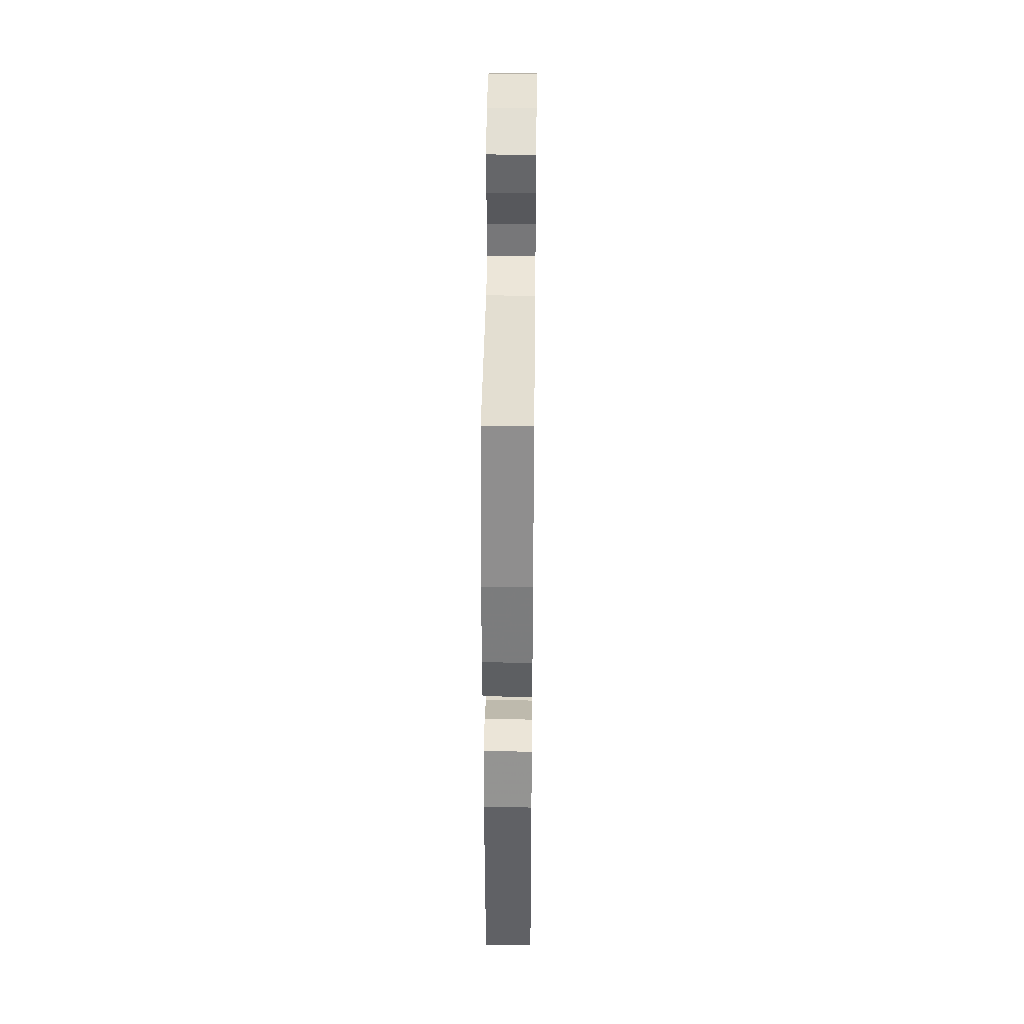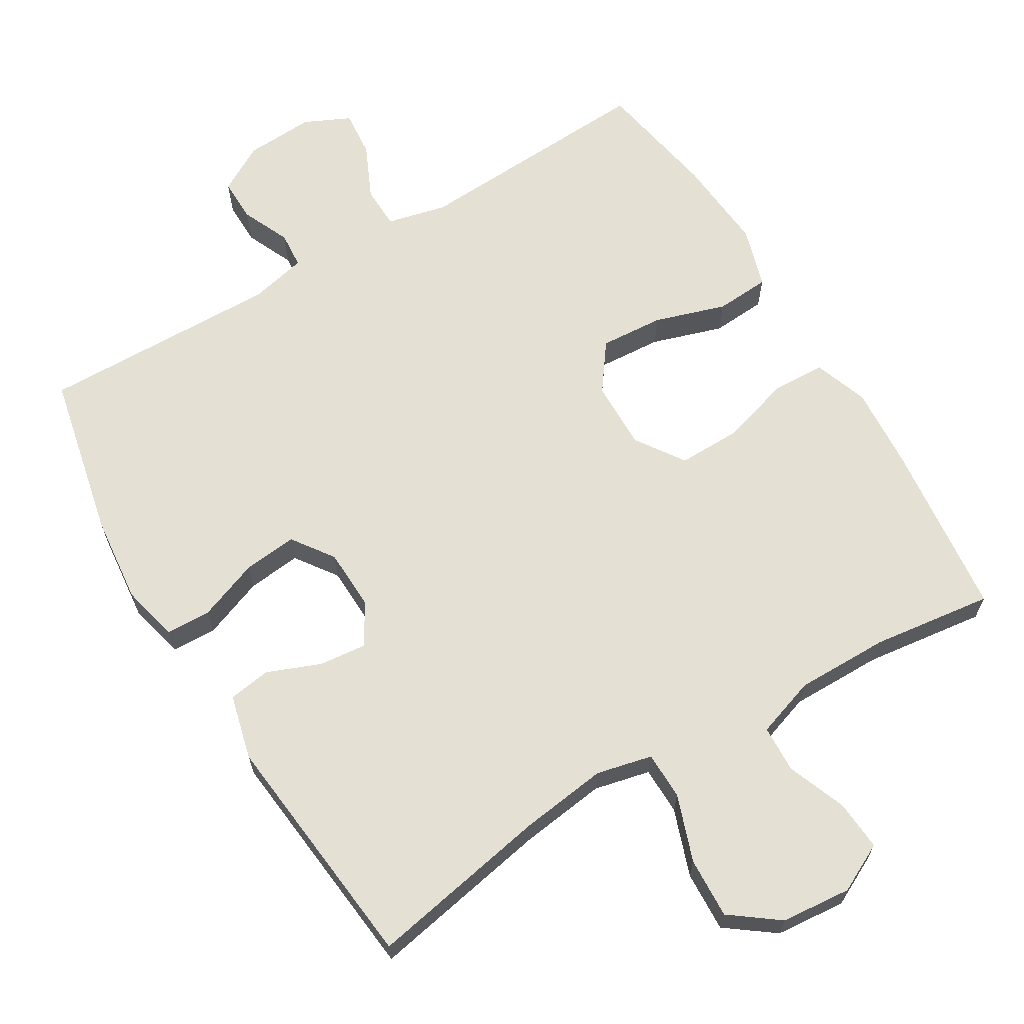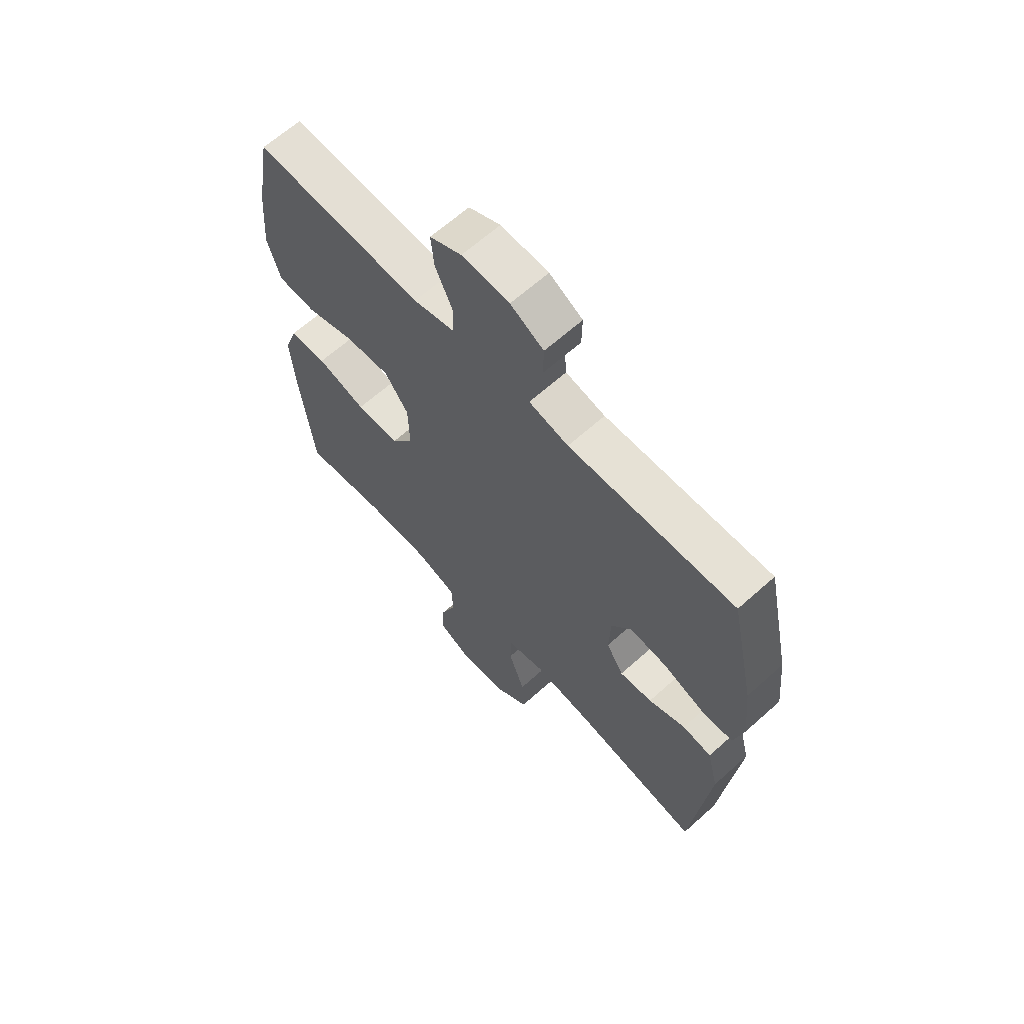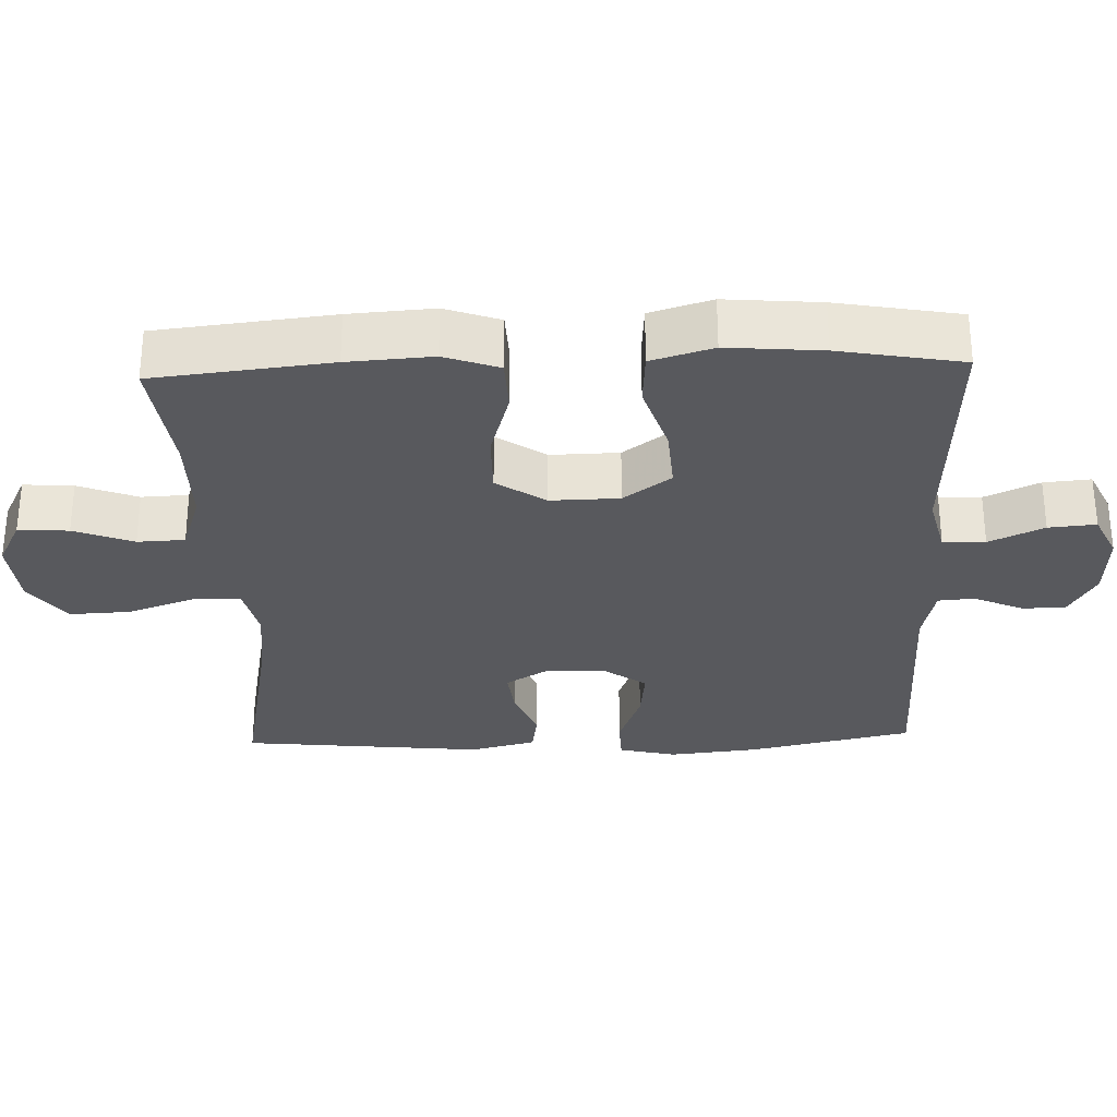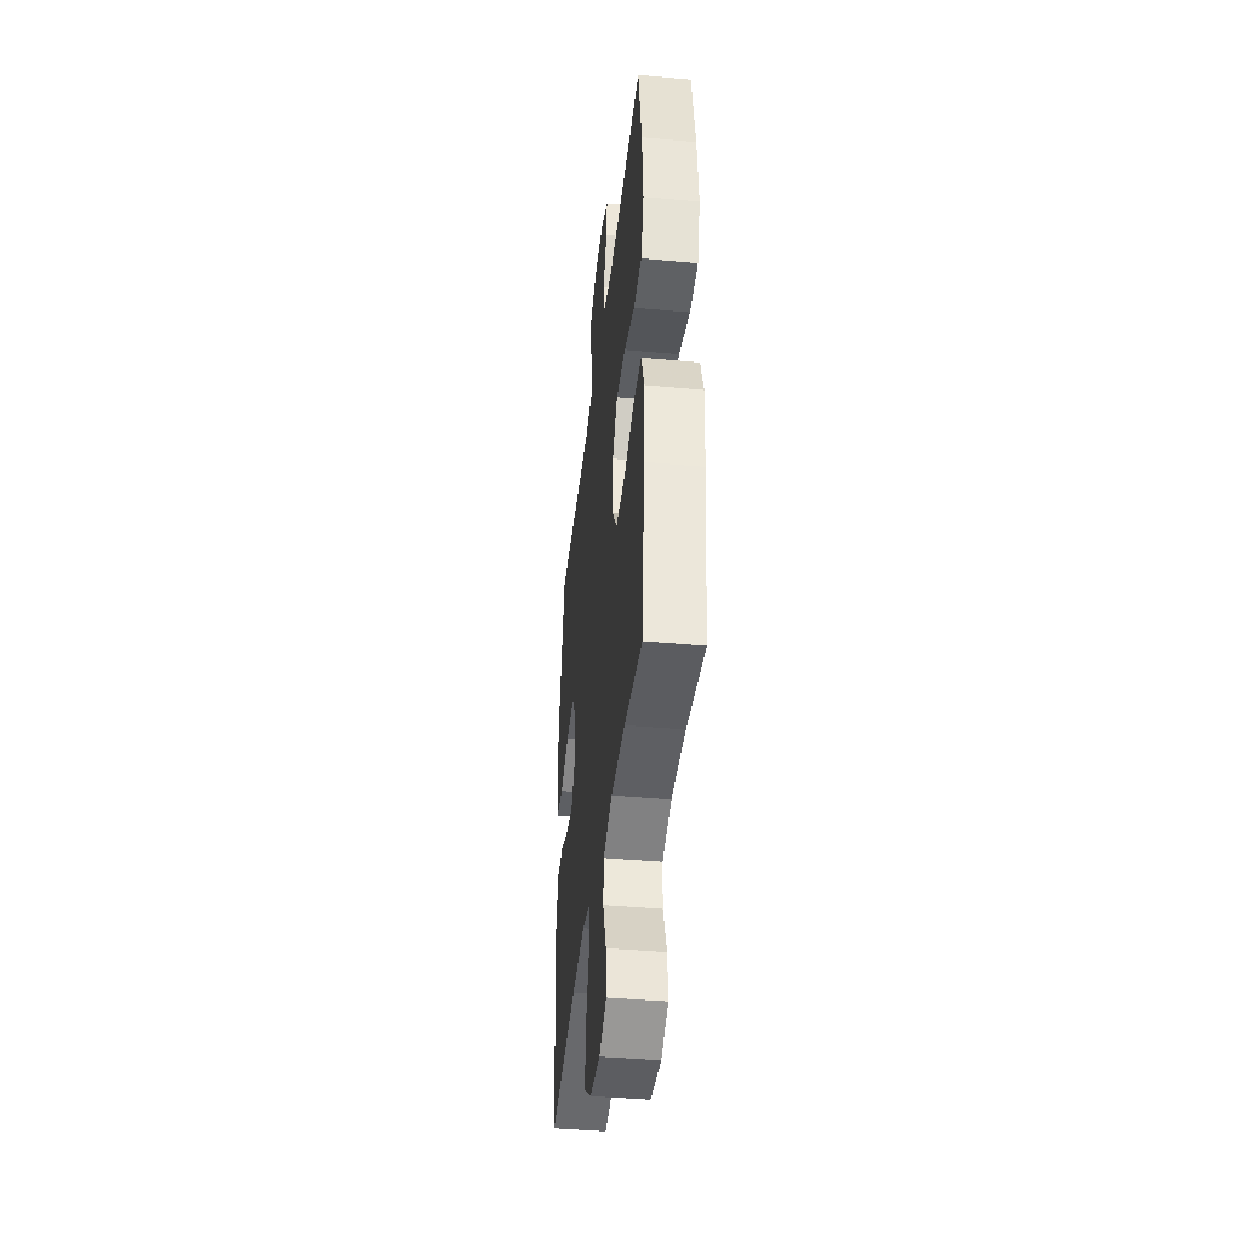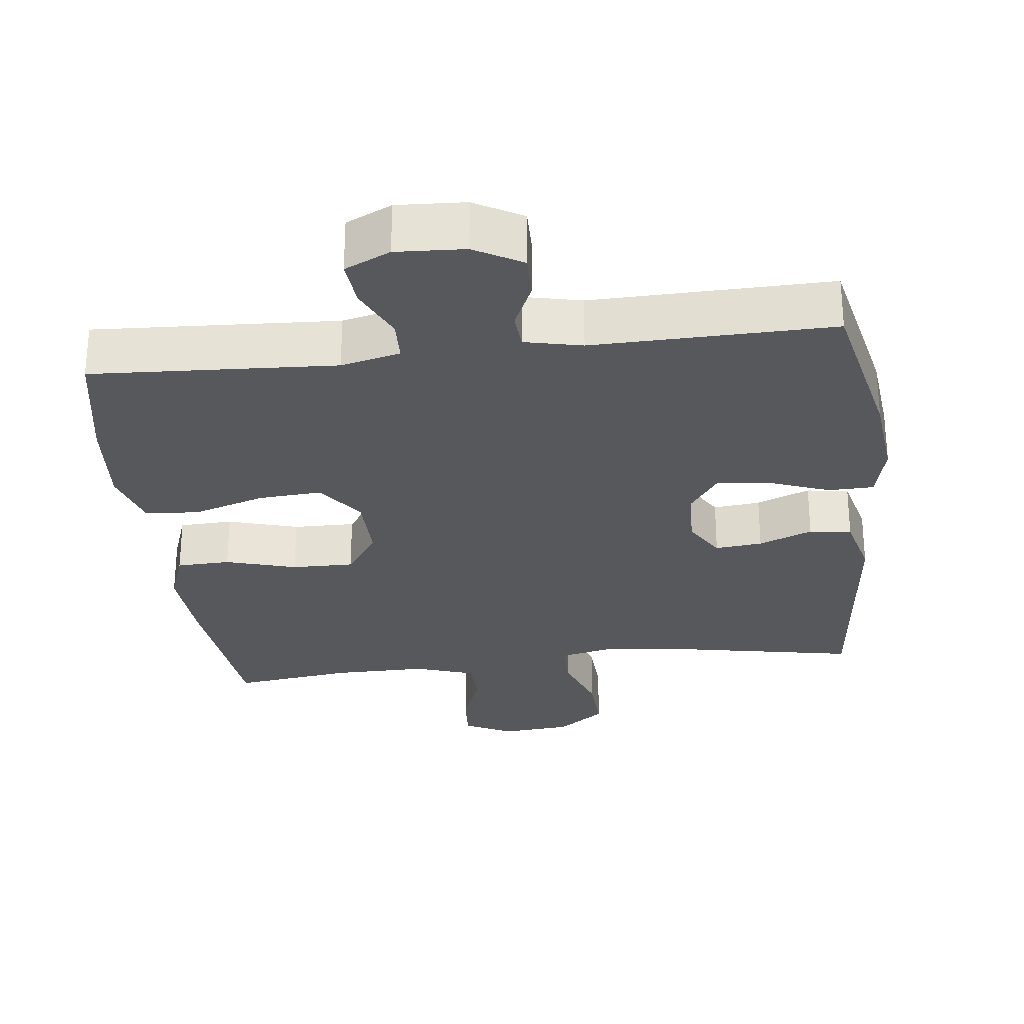
<metadata>
{"format":"obj","ext":"obj","renderer":"f3d","projection":"perspective","resolution":1024,"background":"white","views":[{"elev":37.2,"azim":90.7,"up":"+Z"},{"elev":65.5,"azim":149.0,"up":"+Y"},{"elev":64.6,"azim":47.9,"up":"+Z"},{"elev":-30.0,"azim":-88.0,"up":"+Y"},{"elev":-41.9,"azim":-96.5,"up":"+Z"},{"elev":-28.4,"azim":6.7,"up":"+Y"}]}
</metadata>
<code>
v -0.5 0.07 -0.5
v -0.527 0.07 -0.254
v -0.535 0.07 -0.136
v -0.508 0.07 -0.06
v -0.433 0.07 -0.057
v -0.334 0.07 -0.086
v -0.247 0.07 -0.087
v -0.201 0.07 -0.019
v -0.203 0.07 0.077
v -0.251 0.07 0.143
v -0.34 0.07 0.137
v -0.44 0.07 0.105
v -0.516 0.07 0.11
v -0.542 0.07 0.196
v -0.531 0.07 0.328
v -0.5 0.07 0.5
v -0.159 0.07 0.482
v -0.076 0.07 0.502
v -0.074 0.07 0.561
v -0.109 0.07 0.637
v -0.115 0.07 0.703
v -0.051 0.07 0.733
v 0.045 0.07 0.728
v 0.112 0.07 0.69
v 0.111 0.07 0.629
v 0.081 0.07 0.562
v 0.085 0.07 0.511
v 0.165 0.07 0.493
v 0.5 0.07 0.5
v 0.55 0.07 0.27
v 0.563 0.07 0.146
v 0.544 0.07 0.066
v 0.481 0.07 0.064
v 0.396 0.07 0.096
v 0.321 0.07 0.104
v 0.28 0.07 0.046
v 0.277 0.07 -0.04
v 0.312 0.07 -0.098
v 0.378 0.07 -0.091
v 0.453 0.07 -0.061
v 0.512 0.07 -0.07
v 0.535 0.07 -0.161
v 0.5 0.07 -0.5
v 0.246 0.07 -0.452
v 0.124 0.07 -0.436
v 0.046 0.07 -0.454
v 0.045 0.07 -0.521
v 0.078 0.07 -0.614
v 0.082 0.07 -0.699
v 0.015 0.07 -0.749
v -0.083 0.07 -0.758
v -0.151 0.07 -0.724
v -0.146 0.07 -0.654
v -0.114 0.07 -0.571
v -0.117 0.07 -0.505
v -0.201 0.07 -0.477
v -0.331 0.07 -0.478
v -0.5 0 -0.5
v -0.527 0 -0.254
v -0.535 0 -0.136
v -0.508 0 -0.06
v -0.433 0 -0.057
v -0.334 0 -0.086
v -0.247 0 -0.087
v -0.201 0 -0.019
v -0.203 0 0.077
v -0.251 0 0.143
v -0.34 0 0.137
v -0.44 0 0.105
v -0.516 0 0.11
v -0.542 0 0.196
v -0.531 0 0.328
v -0.5 0 0.5
v -0.159 0 0.482
v -0.076 0 0.502
v -0.074 0 0.561
v -0.109 0 0.637
v -0.115 0 0.703
v -0.051 0 0.733
v 0.045 0 0.728
v 0.112 0 0.69
v 0.111 0 0.629
v 0.081 0 0.562
v 0.085 0 0.511
v 0.165 0 0.493
v 0.5 0 0.5
v 0.55 0 0.27
v 0.563 0 0.146
v 0.544 0 0.066
v 0.481 0 0.064
v 0.396 0 0.096
v 0.321 0 0.104
v 0.28 0 0.046
v 0.277 0 -0.04
v 0.312 0 -0.098
v 0.378 0 -0.091
v 0.453 0 -0.061
v 0.512 0 -0.07
v 0.535 0 -0.161
v 0.5 0 -0.5
v 0.246 0 -0.452
v 0.124 0 -0.436
v 0.046 0 -0.454
v 0.045 0 -0.521
v 0.078 0 -0.614
v 0.082 0 -0.699
v 0.015 0 -0.749
v -0.083 0 -0.758
v -0.151 0 -0.724
v -0.146 0 -0.654
v -0.114 0 -0.571
v -0.117 0 -0.505
v -0.201 0 -0.477
v -0.331 0 -0.478
f 52 53 54
f 51 52 54
f 50 51 54
f 49 50 54
f 48 49 54
f 47 48 54
f 46 47 54 55
f 42 43 44
f 41 42 44
f 40 41 44
f 39 40 44
f 38 39 44 45
f 37 38 45 46
f 32 33 34
f 31 32 34
f 30 31 34
f 29 30 34
f 28 29 34
f 27 28 34 35
f 24 25 26
f 23 24 26
f 22 23 26
f 21 22 26
f 20 21 26
f 19 20 26
f 18 19 26 27
f 27 35 36
f 18 27 36
f 17 18 36
f 15 16 17
f 14 15 17
f 13 14 17
f 12 13 17
f 11 12 17
f 4 5 6
f 3 4 6
f 2 3 6
f 1 2 6
f 57 1 6
f 56 57 6 7
f 56 7 8
f 55 56 8
f 46 55 8
f 46 8 9
f 37 46 9
f 36 37 9
f 10 11 17
f 9 10 17 36
f 111 110 109
f 111 109 108
f 111 108 107
f 111 107 106
f 111 106 105
f 111 105 104
f 112 111 104 103
f 101 100 99
f 101 99 98
f 101 98 97
f 101 97 96
f 102 101 96 95
f 103 102 95 94
f 91 90 89
f 91 89 88
f 91 88 87
f 91 87 86
f 91 86 85
f 92 91 85 84
f 83 82 81
f 83 81 80
f 83 80 79
f 83 79 78
f 83 78 77
f 83 77 76
f 84 83 76 75
f 93 92 84
f 93 84 75
f 93 75 74
f 74 73 72
f 74 72 71
f 74 71 70
f 74 70 69
f 74 69 68
f 63 62 61
f 63 61 60
f 63 60 59
f 63 59 58
f 63 58 114
f 64 63 114 113
f 65 64 113
f 65 113 112
f 65 112 103
f 66 65 103
f 66 103 94
f 66 94 93
f 74 68 67
f 93 74 67 66
f 1 58 59 2
f 2 59 60 3
f 3 60 61 4
f 4 61 62 5
f 5 62 63 6
f 6 63 64 7
f 7 64 65 8
f 8 65 66 9
f 9 66 67 10
f 10 67 68 11
f 11 68 69 12
f 12 69 70 13
f 13 70 71 14
f 14 71 72 15
f 15 72 73 16
f 16 73 74 17
f 17 74 75 18
f 18 75 76 19
f 19 76 77 20
f 20 77 78 21
f 21 78 79 22
f 22 79 80 23
f 23 80 81 24
f 24 81 82 25
f 25 82 83 26
f 26 83 84 27
f 27 84 85 28
f 28 85 86 29
f 29 86 87 30
f 30 87 88 31
f 31 88 89 32
f 32 89 90 33
f 33 90 91 34
f 34 91 92 35
f 35 92 93 36
f 36 93 94 37
f 37 94 95 38
f 38 95 96 39
f 39 96 97 40
f 40 97 98 41
f 41 98 99 42
f 42 99 100 43
f 43 100 101 44
f 44 101 102 45
f 45 102 103 46
f 46 103 104 47
f 47 104 105 48
f 48 105 106 49
f 49 106 107 50
f 50 107 108 51
f 51 108 109 52
f 52 109 110 53
f 53 110 111 54
f 54 111 112 55
f 55 112 113 56
f 56 113 114 57
f 57 114 58 1

</code>
